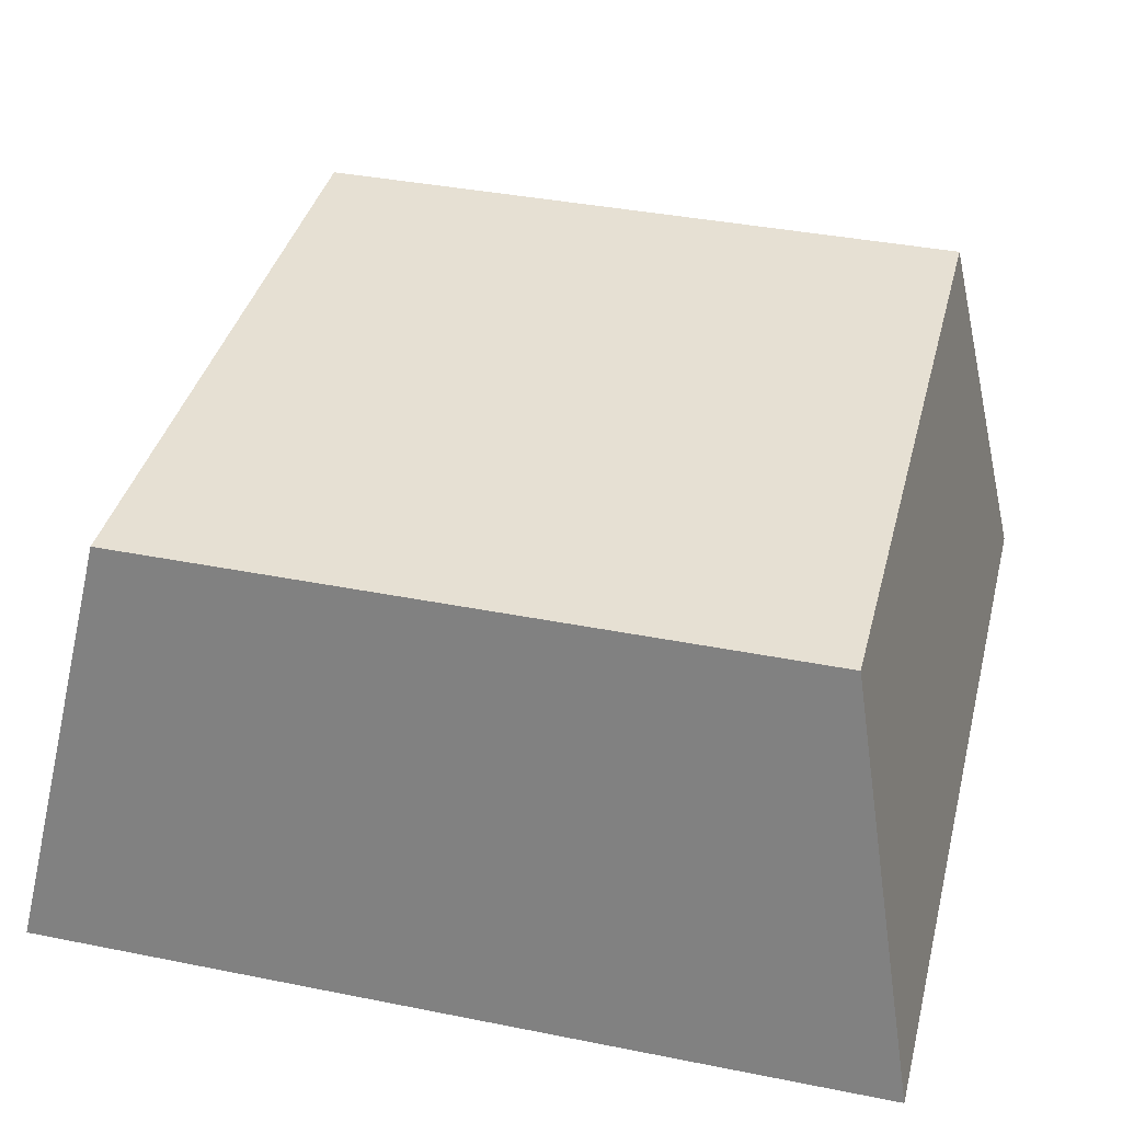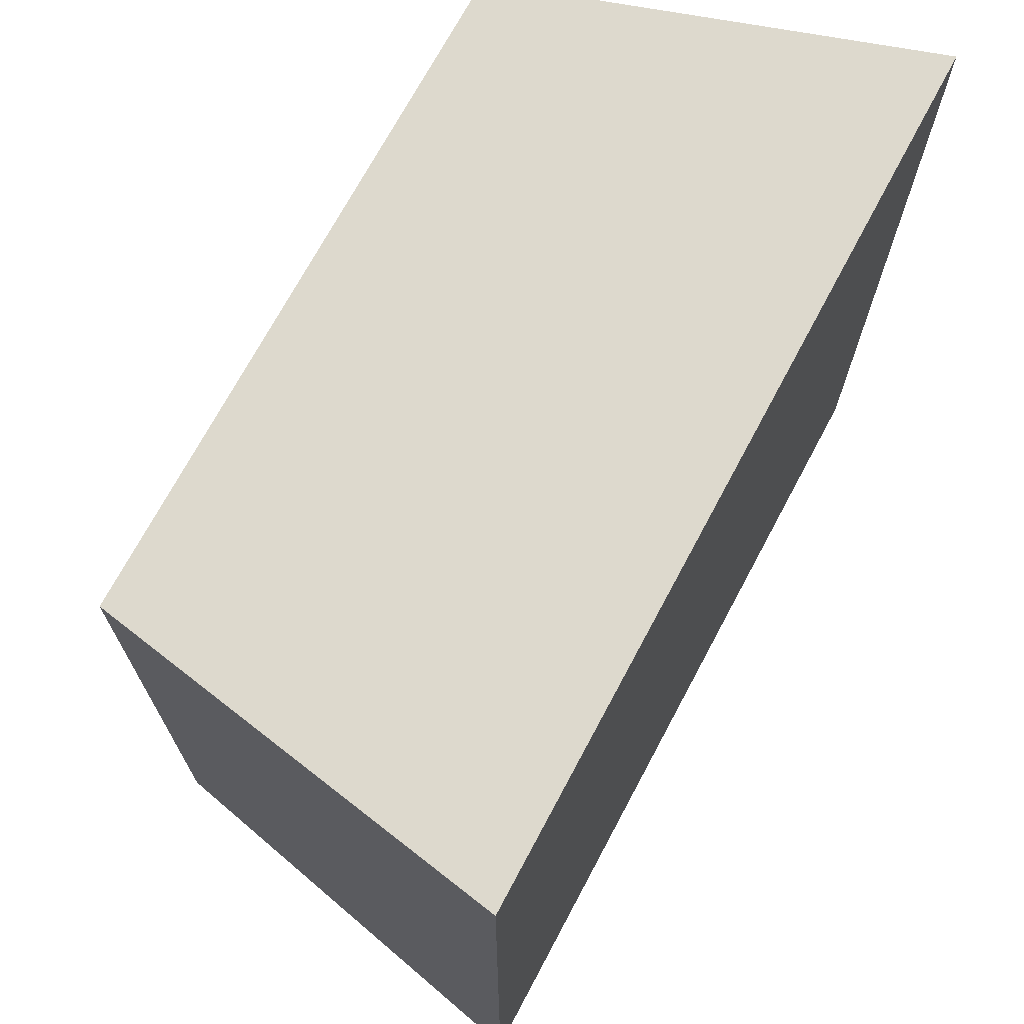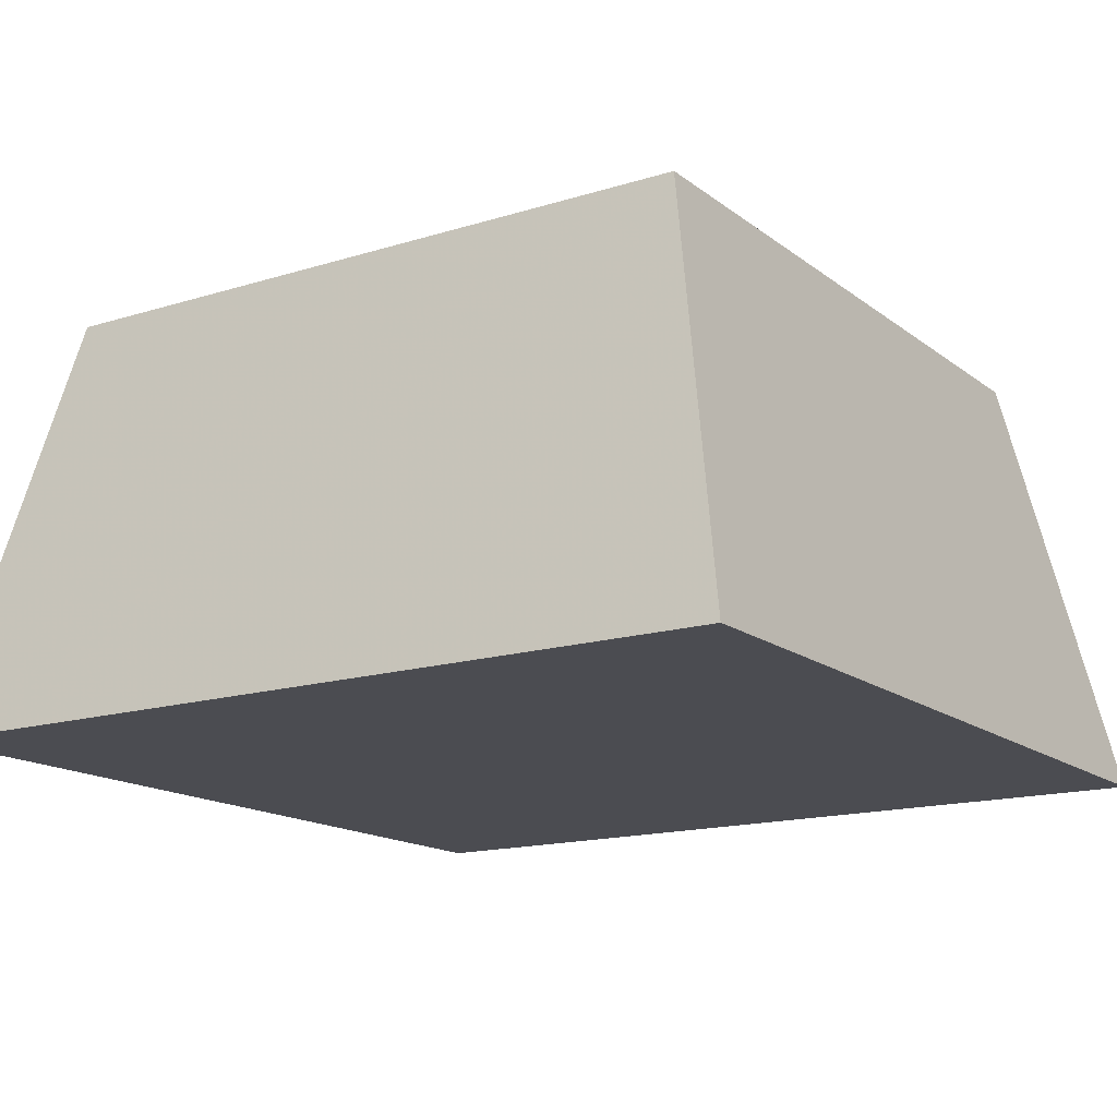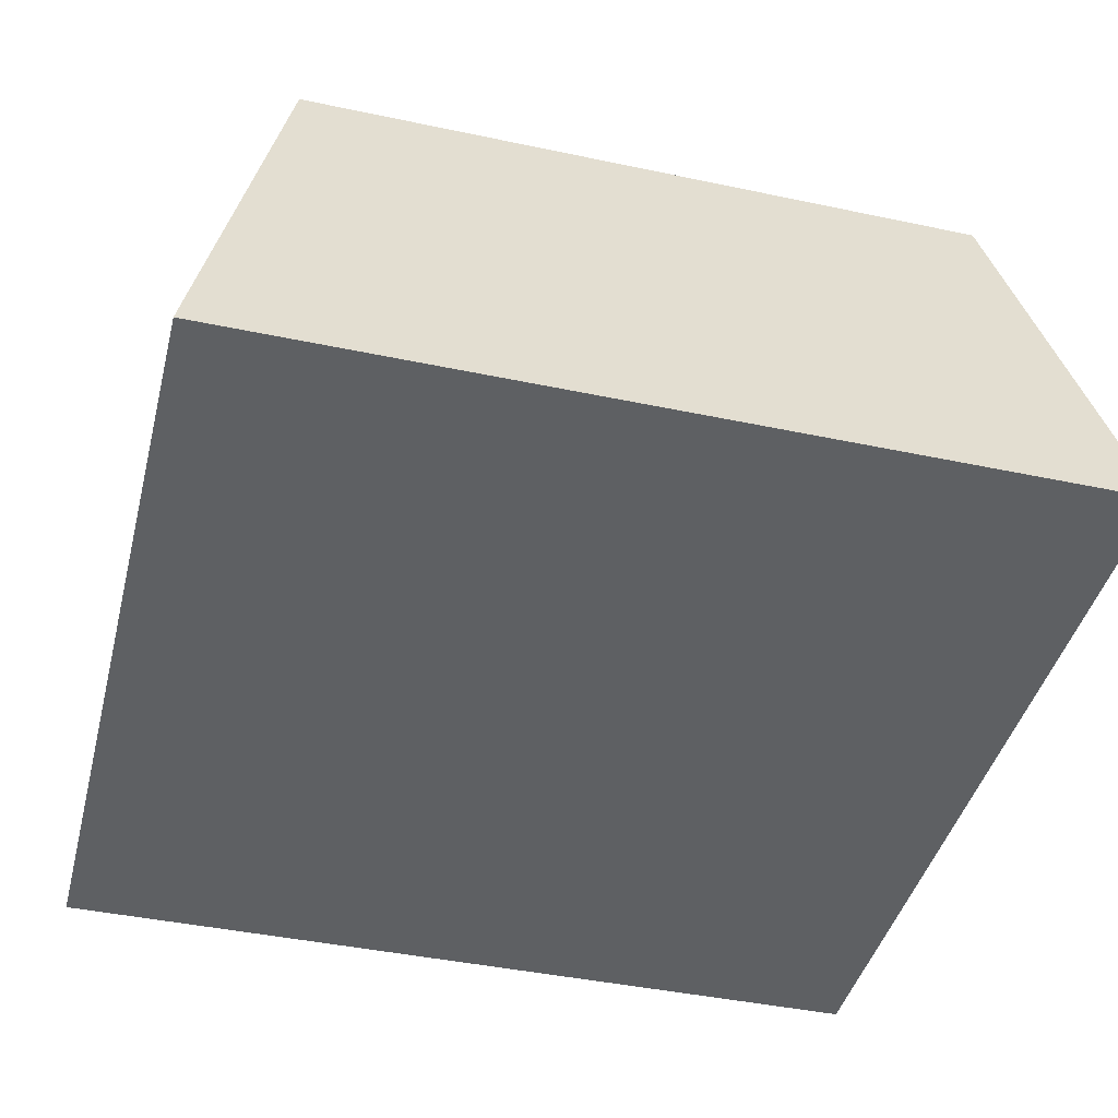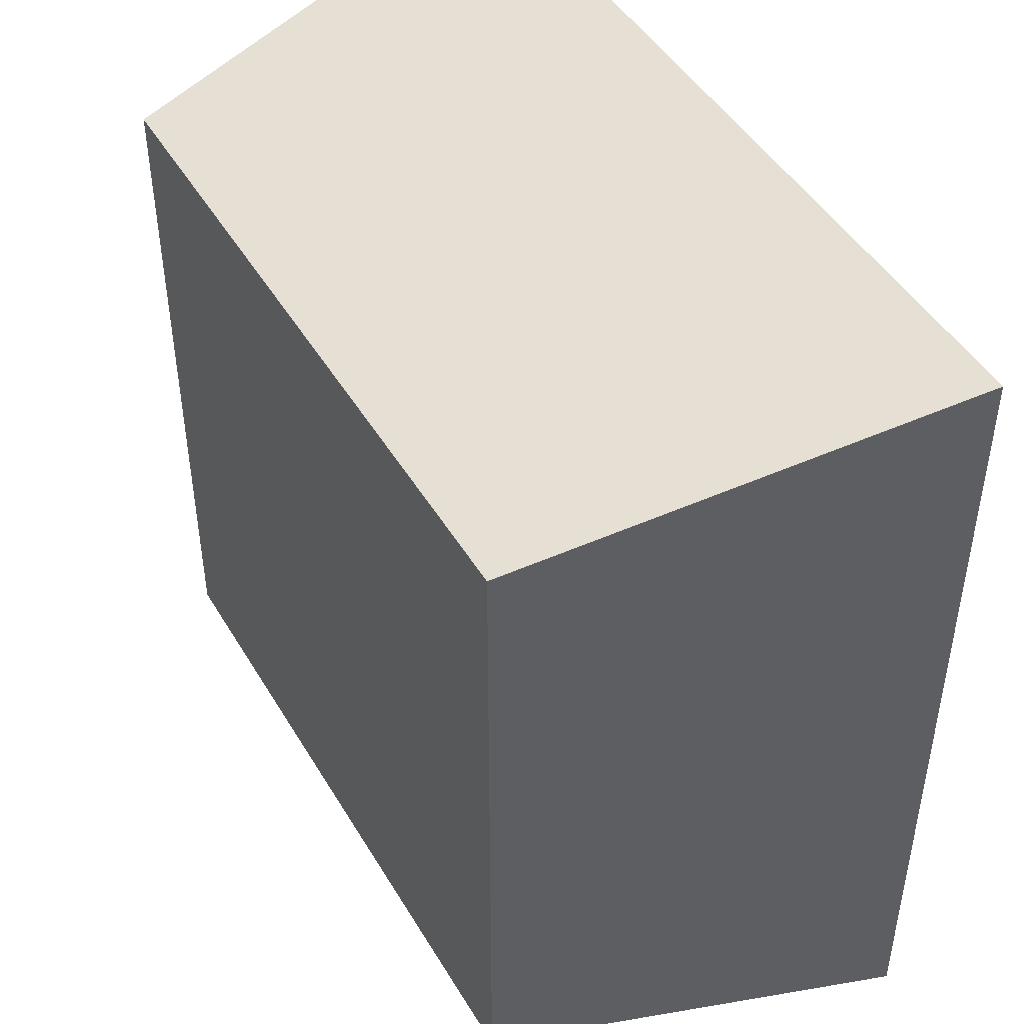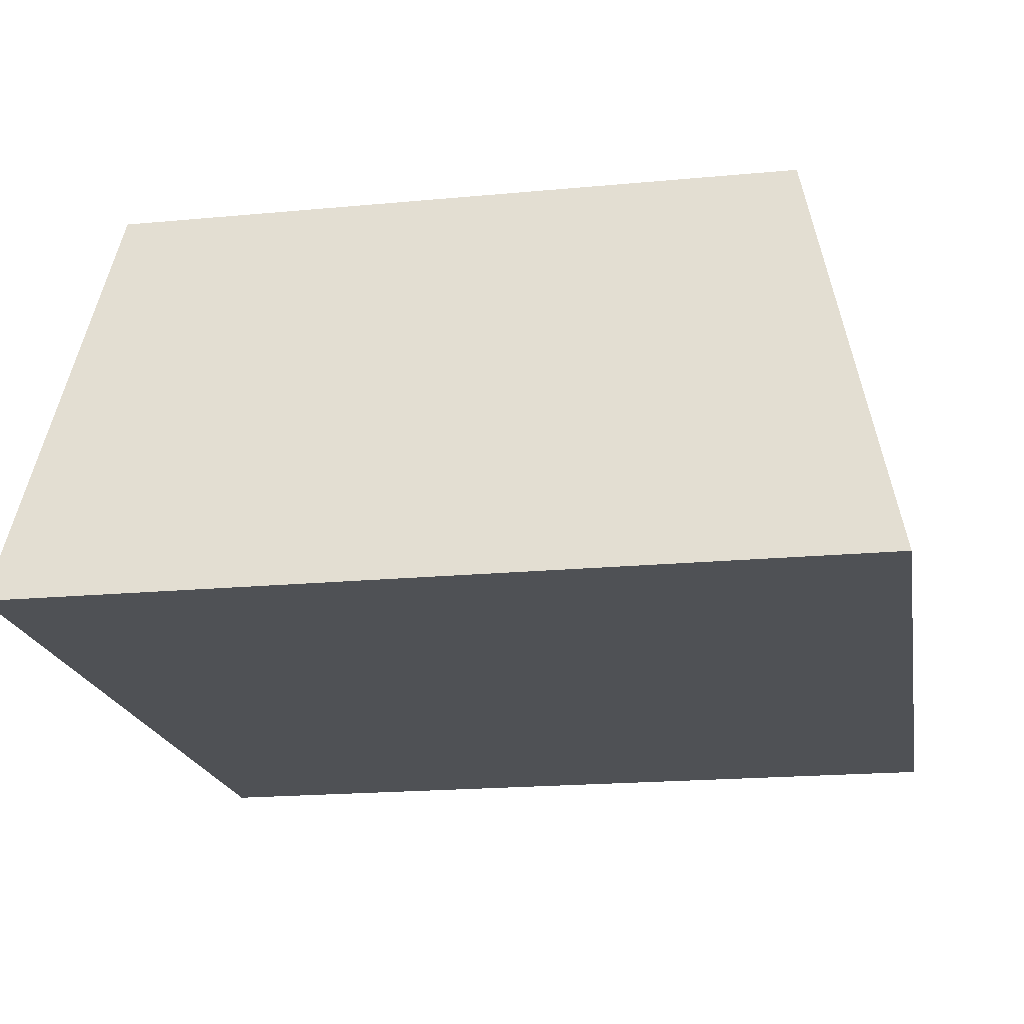
<metadata>
{"format":"obj","ext":"obj","renderer":"f3d","projection":"perspective","resolution":1024,"background":"white","views":[{"elev":38.5,"azim":14.1,"up":"+Y"},{"elev":71.2,"azim":-61.9,"up":"+Z"},{"elev":-15.4,"azim":33.2,"up":"+Y"},{"elev":-42.6,"azim":-104.2,"up":"+Y"},{"elev":46.3,"azim":-119.2,"up":"+Z"},{"elev":-19.8,"azim":99.8,"up":"+Y"}]}
</metadata>
<code>
v  -0.1563 0 0.1563
v  0.1563 0 0.1563
v  -0.1563 0 -0.1563
v  0.1563 0 -0.1563
v  -0.125 0.1563 0.125
v  0.125 0.1563 0.125
v  -0.125 0.1563 -0.125
v  0.125 0.1563 -0.125
v  -0.1563 0 0.1563
v  -0.1563 0 0.1563
v  0.1563 0 0.1563
v  0.1563 0 0.1563
v  -0.1563 0 -0.1563
v  -0.1563 0 -0.1563
v  0.1563 0 -0.1563
v  0.1563 0 -0.1563
v  -0.125 0.1563 0.125
v  -0.125 0.1563 0.125
v  0.125 0.1563 0.125
v  0.125 0.1563 0.125
v  -0.125 0.1563 -0.125
v  -0.125 0.1563 -0.125
v  0.125 0.1563 -0.125
v  0.125 0.1563 -0.125
g health_012
f 10 14 4
f 4 2 10
f 17 19 23
f 23 21 17
f 1 12 20
f 20 5 1
f 11 16 24
f 24 6 11
f 15 13 22
f 22 8 15
f 3 9 18
f 18 7 3

</code>
